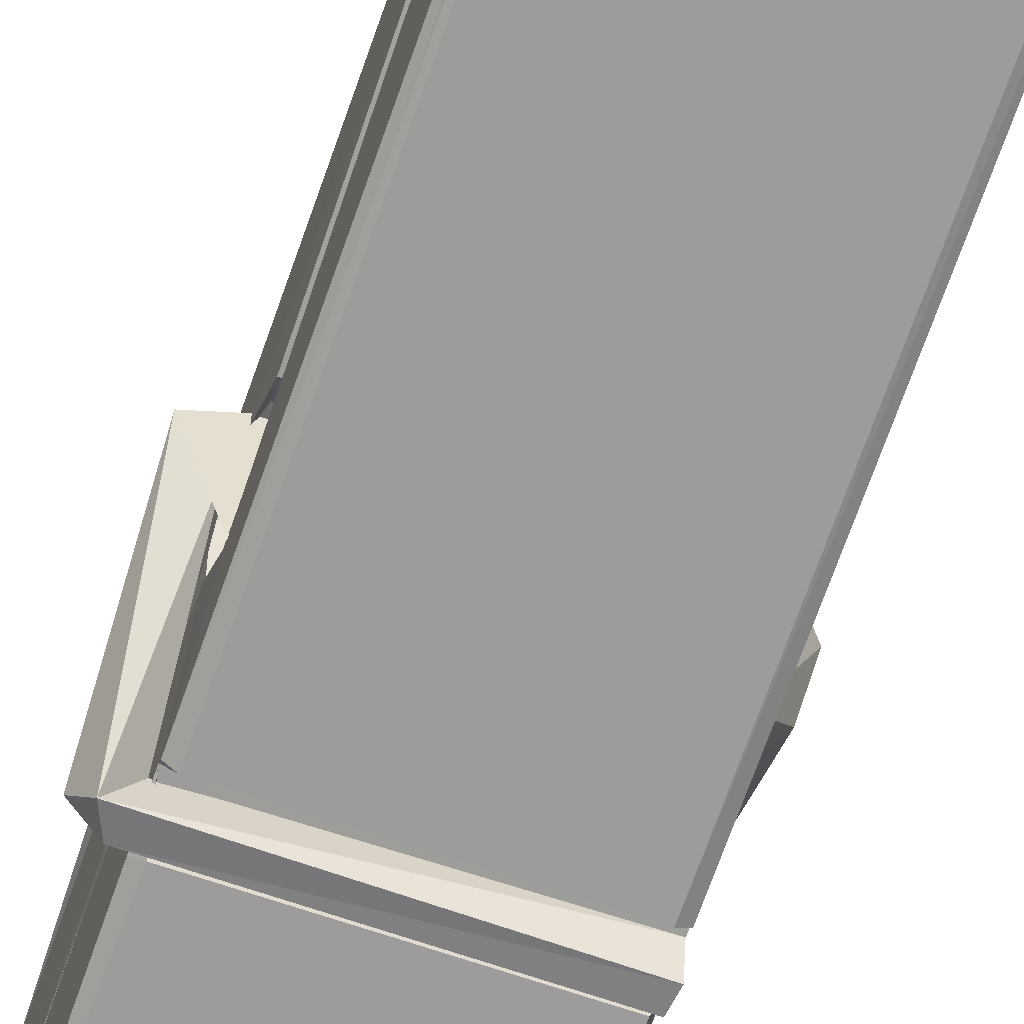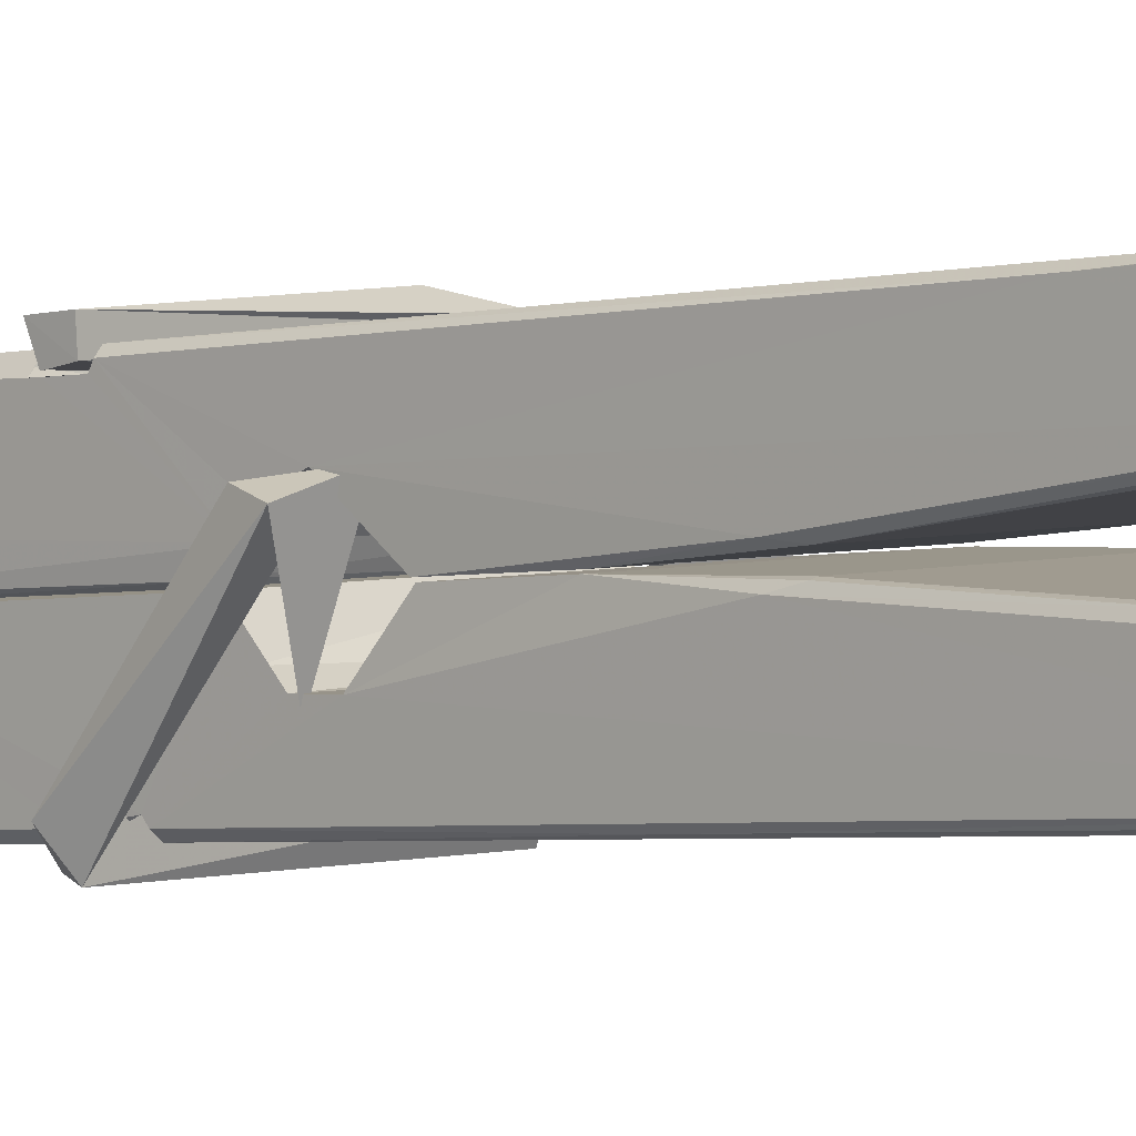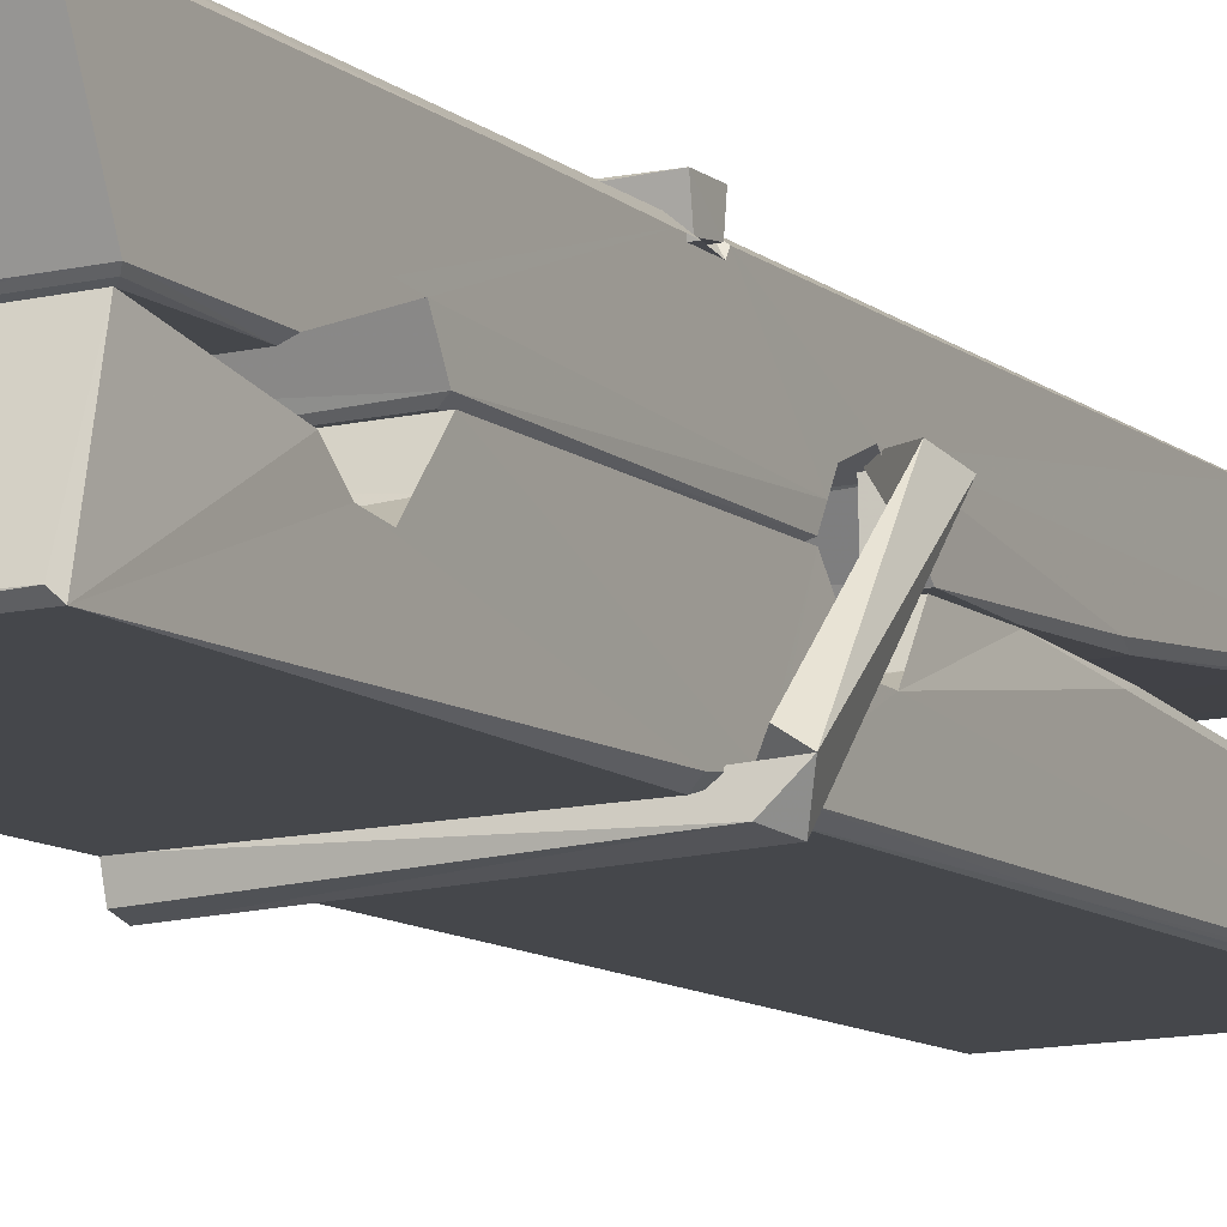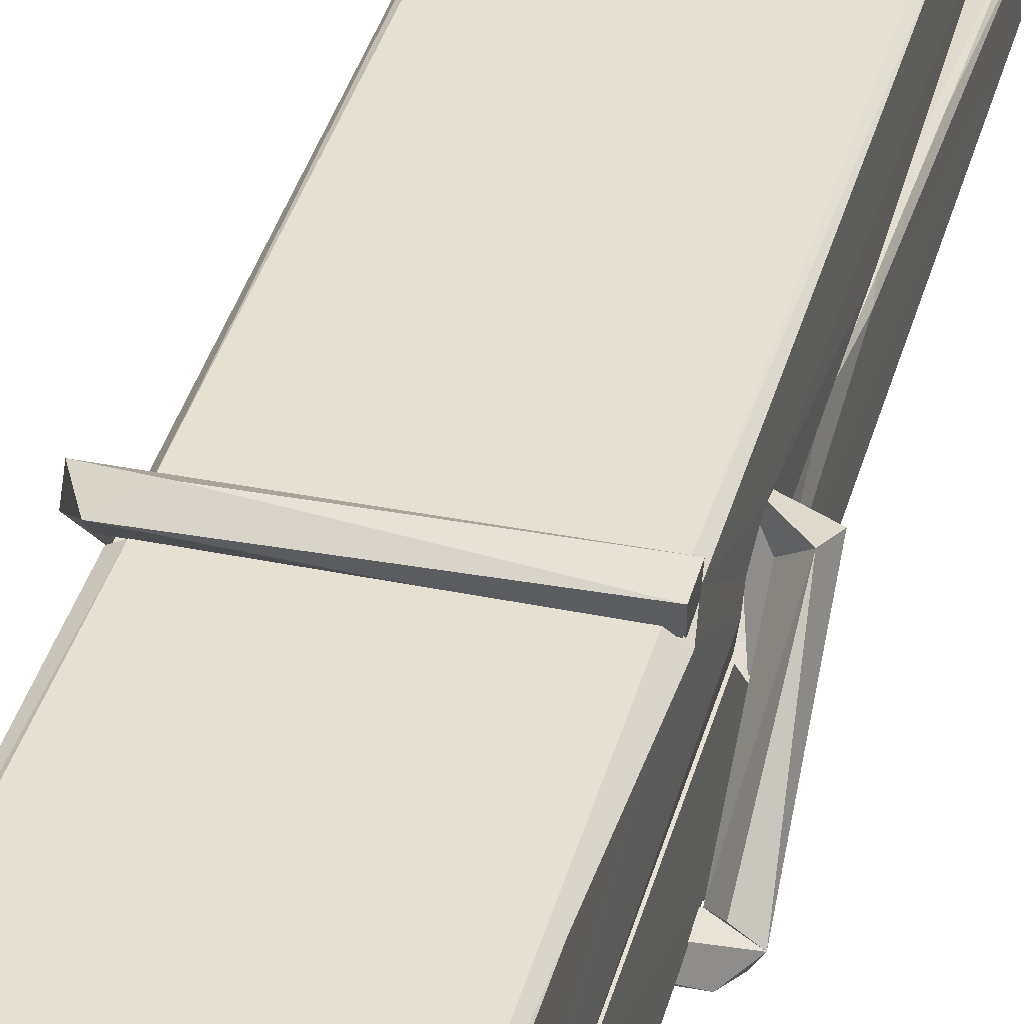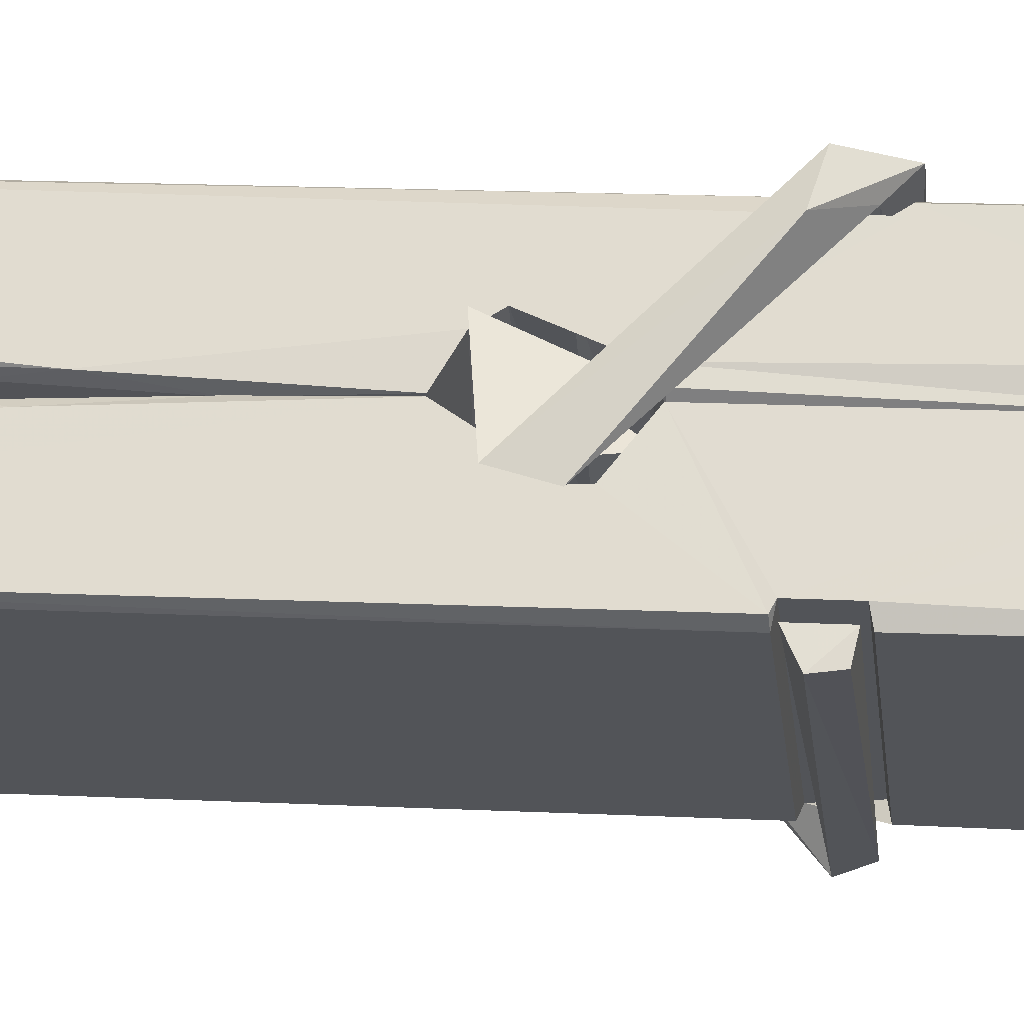
<metadata>
{"format":"obj","ext":"obj","renderer":"f3d","projection":"perspective","resolution":1024,"background":"white","views":[{"elev":-66.4,"azim":162.0,"up":"+Z"},{"elev":3.0,"azim":133.6,"up":"+Z"},{"elev":-14.4,"azim":28.5,"up":"+Z"},{"elev":34.6,"azim":16.7,"up":"+Z"},{"elev":-22.9,"azim":-83.1,"up":"+Z"}]}
</metadata>
<code>
v 1.815 9.829 -9.177
v 1.979 9.863 -9.237
v 1.817 9.861 -9.238
v 1.821 9.865 -9.238
v 1.804 10.41 -9.193
v 1.805 10.49 -9.181
v 1.803 10.58 -9.164
v 1.808 10.38 -9.199
v 1.961 10.58 -9.163
v 1.802 10.58 -9.12
v 1.802 10.35 -9.2
v 1.795 10.62 -9.157
v 1.975 9.997 -9.228
v 1.808 10.1 -9.158
v 1.806 10.18 -9.205
v 1.812 9.931 -9.224
v 1.813 9.938 -9.212
v 1.811 9.986 -9.215
v 1.977 9.945 -9.209
v 1.971 9.965 -9.202
v 1.817 9.948 -9.204
v 1.97 10.21 -9.185
v 1.966 10.23 -9.189
v 1.805 10.23 -9.192
v 1.806 10.24 -9.211
v 1.968 10.25 -9.213
v 1.813 10.13 -9.153
v 1.956 10.59 -9.165
v 1.958 10.62 -9.158
v 1.962 10.38 -9.2
v 1.971 10.19 -9.195
v 1.97 10.18 -9.216
v 1.971 10.18 -9.206
v 1.97 10 -9.23
v 1.977 9.865 -9.239
v 1.974 9.869 -9.24
v 1.977 10.11 -9.163
v 1.816 10.1 -9.154
v 1.956 10.58 -9.121
v 1.958 10.49 -9.182
v 1.806 10.2 -9.184
v 1.815 9.995 -9.229
v 1.822 9.966 -9.201
v 1.977 9.933 -9.232
v 1.81 10.3 -9.207
v 1.964 10.31 -9.209
v 1.805 10.22 -9.185
v 1.795 10.61 -9.122
v 1.802 10.62 -9.118
v 1.96 10.62 -9.119
v 1.964 10.46 -9.133
v 1.973 10.13 -9.157
v 1.973 9.93 -9.235
v 1.98 9.833 -9.179
v 1.976 9.834 -9.175
v 1.821 9.831 -9.173
v 1.814 9.858 -9.235
v 1.966 10.37 -9.198
v 1.976 9.986 -9.21
v 1.811 10.18 -9.216
v 1.966 10.18 -9.218
v 1.973 10.13 -9.162
v 1.806 10.17 -9.213
v 1.973 10.11 -9.16
v 1.968 10.11 -9.155
v 1.817 9.926 -9.234
v 1.808 10.13 -9.161
v 1.808 10.11 -9.162
v 1.968 10.13 -9.154
v 1.798 10.62 -9.213
v 1.976 9.864 -9.241
v 1.805 10.38 -9.207
v 1.802 10.49 -9.209
v 1.96 10.62 -9.218
v 1.959 10.63 -9.25
v 1.966 10.37 -9.212
v 1.964 10.38 -9.209
v 1.961 10.49 -9.211
v 1.801 10.36 -9.211
v 1.811 9.995 -9.23
v 1.976 9.999 -9.231
v 1.977 9.94 -9.251
v 1.811 9.976 -9.261
v 1.81 10.12 -9.289
v 1.975 9.99 -9.252
v 1.809 10.21 -9.245
v 1.966 10.24 -9.236
v 1.812 10.24 -9.231
v 1.97 10.22 -9.244
v 1.804 10.24 -9.213
v 1.806 10.19 -9.242
v 1.97 10.19 -9.238
v 1.97 10.2 -9.245
v 1.966 10.25 -9.214
v 1.806 10.18 -9.217
v 1.8 10.62 -9.253
v 1.96 10.38 -9.208
v 1.976 9.956 -9.262
v 1.966 10.12 -9.29
v 1.963 10.33 -9.274
v 1.954 10.62 -9.254
v 1.953 10.63 -9.225
v 1.957 10.63 -9.215
v 1.957 10.49 -9.21
v 1.805 10.22 -9.242
v 1.976 9.974 -9.264
v 1.812 9.942 -9.256
v 1.814 9.861 -9.24
v 1.806 10.3 -9.208
v 1.965 10.31 -9.21
v 1.965 10.15 -9.288
v 1.794 10.62 -9.251
v 1.8 10.63 -9.248
v 1.957 10.63 -9.253
v 1.971 10.15 -9.284
v 1.972 10.12 -9.286
v 1.979 9.846 -9.31
v 1.82 9.839 -9.301
v 1.807 10.12 -9.281
v 1.795 10.62 -9.216
v 1.976 9.842 -9.306
v 1.812 10.15 -9.287
v 1.806 10.15 -9.283
v 1.971 10.18 -9.218
v 1.806 10.14 -9.279
v 1.817 9.926 -9.235
v 1.814 9.84 -9.308
v 1.971 10.15 -9.28
v 1.966 10.12 -9.282
v 1.808 10.14 -9.285
v 1.973 10.14 -9.279
v 1.98 10.13 -9.297
v 1.808 10.12 -9.287
v 1.995 10.13 -9.281
v 1.808 10.12 -9.3
v 1.807 10.14 -9.302
v 1.975 10.11 -9.146
v 1.974 10.11 -9.161
v 1.974 10.21 -9.202
v 1.789 10.13 -9.147
v 1.968 10.21 -9.252
v 1.958 10.23 -9.183
v 1.813 10.18 -9.23
v 1.805 10.23 -9.185
v 1.792 10.23 -9.24
v 1.792 10.2 -9.248
v 1.783 10.13 -9.171
v 1.803 10.19 -9.21
v 1.828 10.11 -9.139
v 1.804 10.1 -9.148
v 1.802 10.11 -9.161
v 1.974 10.13 -9.158
v 1.804 10.12 -9.15
v 1.975 10.13 -9.144
v 1.993 10.22 -9.194
v 1.988 10.2 -9.189
v 1.983 10.13 -9.273
v 1.987 10.14 -9.299
f 49 29 12
f 8 5 6
f 5 7 6
f 7 40 6
f 40 8 6
f 58 30 29
f 58 29 9
f 12 5 11
f 18 15 42
f 15 63 42
f 20 59 19
f 38 14 1
f 18 43 17
f 18 59 43
f 17 43 21
f 22 23 26
f 41 31 15
f 15 32 60
f 7 5 12
f 50 9 29
f 48 10 49
f 28 12 29
f 28 29 40
f 29 30 40
f 23 24 26
f 22 47 23
f 47 24 23
f 41 22 31
f 18 13 59
f 43 59 20
f 19 17 21
f 21 20 19
f 44 16 19
f 16 17 19
f 54 57 2
f 69 52 51
f 39 51 50
f 28 7 12
f 30 8 40
f 40 7 28
f 25 45 26
f 25 26 24
f 47 22 41
f 31 33 15
f 33 32 15
f 34 13 42
f 42 13 18
f 43 20 21
f 36 35 3
f 36 3 4
f 57 3 2
f 3 35 2
f 10 39 50
f 10 50 49
f 25 11 45
f 11 5 8
f 11 8 45
f 45 8 30
f 26 45 46
f 45 30 46
f 58 22 26
f 26 46 58
f 46 30 58
f 51 39 69
f 39 10 69
f 25 24 11
f 47 67 48
f 67 27 48
f 48 27 10
f 51 9 50
f 22 9 51
f 52 22 51
f 64 37 55
f 55 56 54
f 54 56 1
f 4 3 66
f 36 4 66
f 36 66 53
f 35 36 53
f 35 53 2
f 56 55 38
f 66 3 57
f 1 18 17
f 14 18 1
f 15 18 14
f 47 11 24
f 11 47 48
f 12 11 48
f 49 12 48
f 29 49 50
f 9 22 58
f 31 22 52
f 31 52 33
f 64 19 59
f 19 64 44
f 2 44 64
f 2 64 54
f 57 54 1
f 32 61 60
f 33 13 32
f 62 33 52
f 47 41 15
f 15 60 63
f 60 61 42
f 34 42 61
f 32 13 34
f 32 34 61
f 33 59 13
f 64 59 33
f 38 55 65
f 55 37 65
f 14 68 15
f 60 42 63
f 66 16 44
f 66 44 53
f 2 53 44
f 55 54 64
f 38 1 56
f 17 57 1
f 57 17 16
f 66 57 16
f 15 68 67
f 62 37 64
f 68 37 62
f 68 62 67
f 64 33 62
f 52 69 62
f 67 62 69
f 67 69 27
f 47 15 67
f 69 10 27
f 37 38 65
f 38 37 68
f 68 14 38
f 82 117 71
f 75 76 74
f 76 77 78
f 76 78 74
f 78 103 74
f 73 72 79
f 73 79 120
f 83 85 106
f 83 80 85
f 83 106 98
f 83 98 107
f 106 116 98
f 105 86 91
f 87 94 89
f 112 123 122
f 123 90 105
f 90 88 105
f 70 73 120
f 103 78 104
f 78 77 97
f 78 97 104
f 88 94 87
f 89 86 105
f 105 87 89
f 93 86 89
f 117 116 99
f 115 100 111
f 96 111 101
f 111 100 101
f 100 114 101
f 72 73 104
f 73 70 103
f 73 103 104
f 104 97 72
f 90 109 94
f 94 88 90
f 105 88 87
f 92 91 93
f 91 86 93
f 95 91 92
f 92 124 95
f 95 81 80
f 80 81 85
f 98 82 107
f 107 82 126
f 108 71 118
f 127 121 117
f 114 112 96
f 114 96 101
f 102 103 70
f 72 97 110
f 72 110 109
f 110 94 109
f 97 77 110
f 89 94 110
f 89 110 76
f 110 77 76
f 122 111 96
f 96 112 122
f 79 72 109
f 109 90 79
f 127 84 119
f 113 112 114
f 114 102 113
f 75 102 114
f 75 114 100
f 75 100 115
f 121 127 118
f 126 71 108
f 84 127 117
f 99 84 117
f 127 83 107
f 127 119 83
f 95 123 91
f 91 123 105
f 90 123 112
f 90 112 79
f 112 120 79
f 112 70 120
f 70 112 113
f 70 113 102
f 102 75 103
f 103 75 74
f 76 75 89
f 75 115 89
f 115 93 89
f 81 128 116
f 106 85 81
f 106 81 116
f 98 116 117
f 98 117 82
f 121 71 117
f 71 121 118
f 127 108 118
f 92 93 124
f 93 115 124
f 123 95 125
f 81 95 124
f 128 81 124
f 124 115 128
f 128 115 111
f 111 122 125
f 111 125 128
f 122 123 125
f 80 83 119
f 71 126 82
f 127 107 108
f 107 126 108
f 119 129 128
f 128 125 119
f 80 125 95
f 125 80 119
f 99 116 128
f 99 128 129
f 99 129 119
f 119 84 99
f 131 158 130
f 132 136 158
f 132 134 133
f 130 136 133
f 132 133 135
f 136 132 135
f 130 158 136
f 149 137 154
f 154 152 153
f 155 134 158
f 158 131 139
f 151 148 153
f 147 146 151
f 155 142 156
f 156 142 139
f 155 139 142
f 142 155 141
f 141 155 142
f 145 144 143
f 145 143 144
f 148 145 144
f 144 145 148
f 146 145 148
f 147 145 146
f 146 148 151
f 147 140 145
f 156 139 131
f 134 155 156
f 155 158 139
f 145 140 148
f 147 150 140
f 150 147 151
f 150 149 140
f 140 153 148
f 153 140 154
f 154 140 149
f 151 138 150
f 153 152 151
f 138 152 137
f 137 152 154
f 150 137 149
f 137 150 138
f 138 151 152
f 157 134 156
f 157 156 131
f 157 131 134
f 132 158 134
f 134 131 133
f 131 130 133
f 133 136 135
f 49 29 12
f 8 5 6
f 5 7 6
f 7 40 6
f 40 8 6
f 58 30 29
f 58 29 9
f 12 5 11
f 18 15 42
f 15 63 42
f 20 59 19
f 38 14 1
f 18 43 17
f 18 59 43
f 17 43 21
f 22 23 26
f 41 31 15
f 15 32 60
f 7 5 12
f 50 9 29
f 48 10 49
f 28 12 29
f 28 29 40
f 29 30 40
f 23 24 26
f 22 47 23
f 47 24 23
f 41 22 31
f 18 13 59
f 43 59 20
f 19 17 21
f 21 20 19
f 44 16 19
f 16 17 19
f 54 57 2
f 69 52 51
f 39 51 50
f 28 7 12
f 30 8 40
f 40 7 28
f 25 45 26
f 25 26 24
f 47 22 41
f 31 33 15
f 33 32 15
f 34 13 42
f 42 13 18
f 43 20 21
f 36 35 3
f 36 3 4
f 57 3 2
f 3 35 2
f 10 39 50
f 10 50 49
f 25 11 45
f 11 5 8
f 11 8 45
f 45 8 30
f 26 45 46
f 45 30 46
f 58 22 26
f 26 46 58
f 46 30 58
f 51 39 69
f 39 10 69
f 25 24 11
f 47 67 48
f 67 27 48
f 48 27 10
f 51 9 50
f 22 9 51
f 52 22 51
f 64 37 55
f 55 56 54
f 54 56 1
f 4 3 66
f 36 4 66
f 36 66 53
f 35 36 53
f 35 53 2
f 56 55 38
f 66 3 57
f 1 18 17
f 14 18 1
f 15 18 14
f 47 11 24
f 11 47 48
f 12 11 48
f 49 12 48
f 29 49 50
f 9 22 58
f 31 22 52
f 31 52 33
f 64 19 59
f 19 64 44
f 2 44 64
f 2 64 54
f 57 54 1
f 32 61 60
f 33 13 32
f 62 33 52
f 47 41 15
f 15 60 63
f 60 61 42
f 34 42 61
f 32 13 34
f 32 34 61
f 33 59 13
f 64 59 33
f 38 55 65
f 55 37 65
f 14 68 15
f 60 42 63
f 66 16 44
f 66 44 53
f 2 53 44
f 55 54 64
f 38 1 56
f 17 57 1
f 57 17 16
f 66 57 16
f 15 68 67
f 62 37 64
f 68 37 62
f 68 62 67
f 64 33 62
f 52 69 62
f 67 62 69
f 67 69 27
f 47 15 67
f 69 10 27
f 37 38 65
f 38 37 68
f 68 14 38
f 82 117 71
f 75 76 74
f 76 77 78
f 76 78 74
f 78 103 74
f 73 72 79
f 73 79 120
f 83 85 106
f 83 80 85
f 83 106 98
f 83 98 107
f 106 116 98
f 105 86 91
f 87 94 89
f 112 123 122
f 123 90 105
f 90 88 105
f 70 73 120
f 103 78 104
f 78 77 97
f 78 97 104
f 88 94 87
f 89 86 105
f 105 87 89
f 93 86 89
f 117 116 99
f 115 100 111
f 96 111 101
f 111 100 101
f 100 114 101
f 72 73 104
f 73 70 103
f 73 103 104
f 104 97 72
f 90 109 94
f 94 88 90
f 105 88 87
f 92 91 93
f 91 86 93
f 95 91 92
f 92 124 95
f 95 81 80
f 80 81 85
f 98 82 107
f 107 82 126
f 108 71 118
f 127 121 117
f 114 112 96
f 114 96 101
f 102 103 70
f 72 97 110
f 72 110 109
f 110 94 109
f 97 77 110
f 89 94 110
f 89 110 76
f 110 77 76
f 122 111 96
f 96 112 122
f 79 72 109
f 109 90 79
f 127 84 119
f 113 112 114
f 114 102 113
f 75 102 114
f 75 114 100
f 75 100 115
f 121 127 118
f 126 71 108
f 84 127 117
f 99 84 117
f 127 83 107
f 127 119 83
f 95 123 91
f 91 123 105
f 90 123 112
f 90 112 79
f 112 120 79
f 112 70 120
f 70 112 113
f 70 113 102
f 102 75 103
f 103 75 74
f 76 75 89
f 75 115 89
f 115 93 89
f 81 128 116
f 106 85 81
f 106 81 116
f 98 116 117
f 98 117 82
f 121 71 117
f 71 121 118
f 127 108 118
f 92 93 124
f 93 115 124
f 123 95 125
f 81 95 124
f 128 81 124
f 124 115 128
f 128 115 111
f 111 122 125
f 111 125 128
f 122 123 125
f 80 83 119
f 71 126 82
f 127 107 108
f 107 126 108
f 119 129 128
f 128 125 119
f 80 125 95
f 125 80 119
f 99 116 128
f 99 128 129
f 99 129 119
f 119 84 99
f 131 158 130
f 132 136 158
f 132 134 133
f 130 136 133
f 132 133 135
f 136 132 135
f 130 158 136
f 149 137 154
f 154 152 153
f 155 134 158
f 158 131 139
f 151 148 153
f 147 146 151
f 155 142 156
f 156 142 139
f 155 139 142
f 142 155 141
f 141 155 142
f 145 144 143
f 145 143 144
f 148 145 144
f 144 145 148
f 146 145 148
f 147 145 146
f 146 148 151
f 147 140 145
f 156 139 131
f 134 155 156
f 155 158 139
f 145 140 148
f 147 150 140
f 150 147 151
f 150 149 140
f 140 153 148
f 153 140 154
f 154 140 149
f 151 138 150
f 153 152 151
f 138 152 137
f 137 152 154
f 150 137 149
f 137 150 138
f 138 151 152
f 157 134 156
f 157 156 131
f 157 131 134
f 132 158 134
f 134 131 133
f 131 130 133
f 133 136 135

</code>
